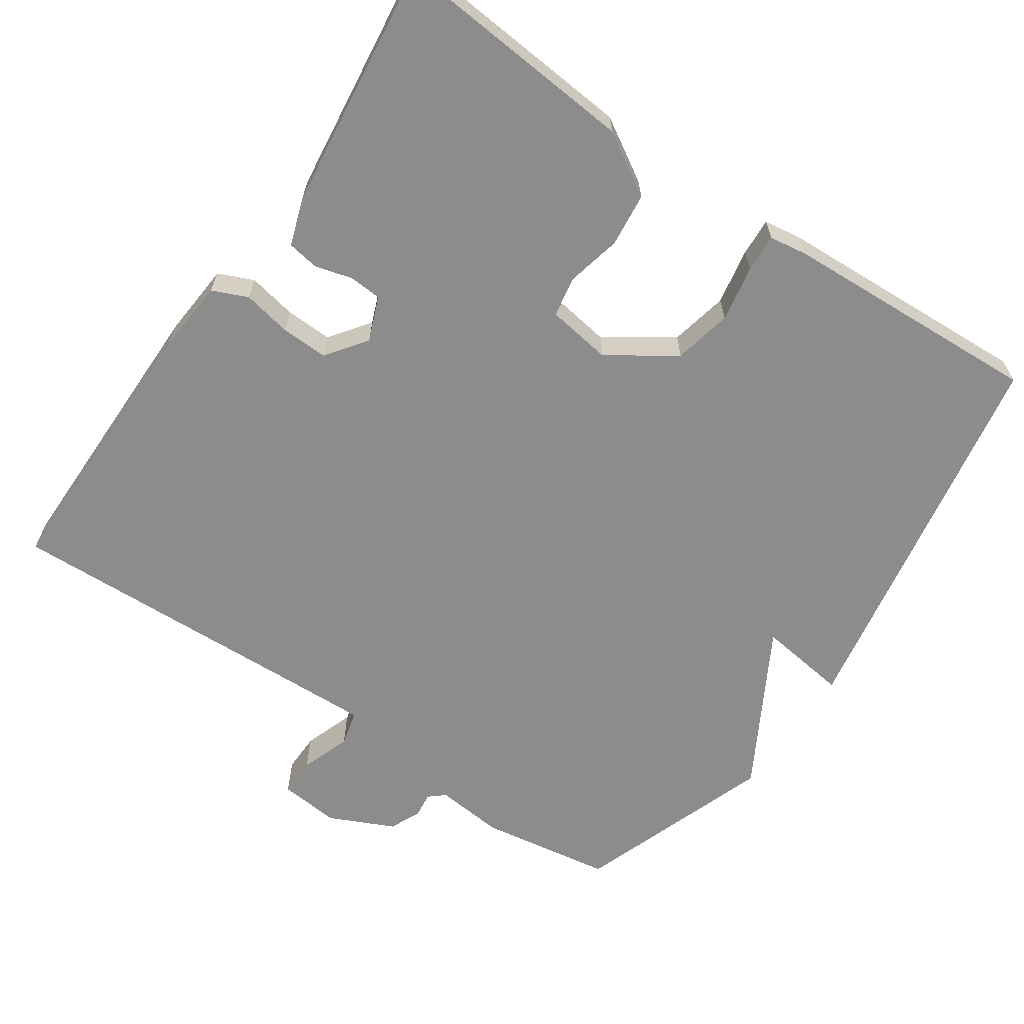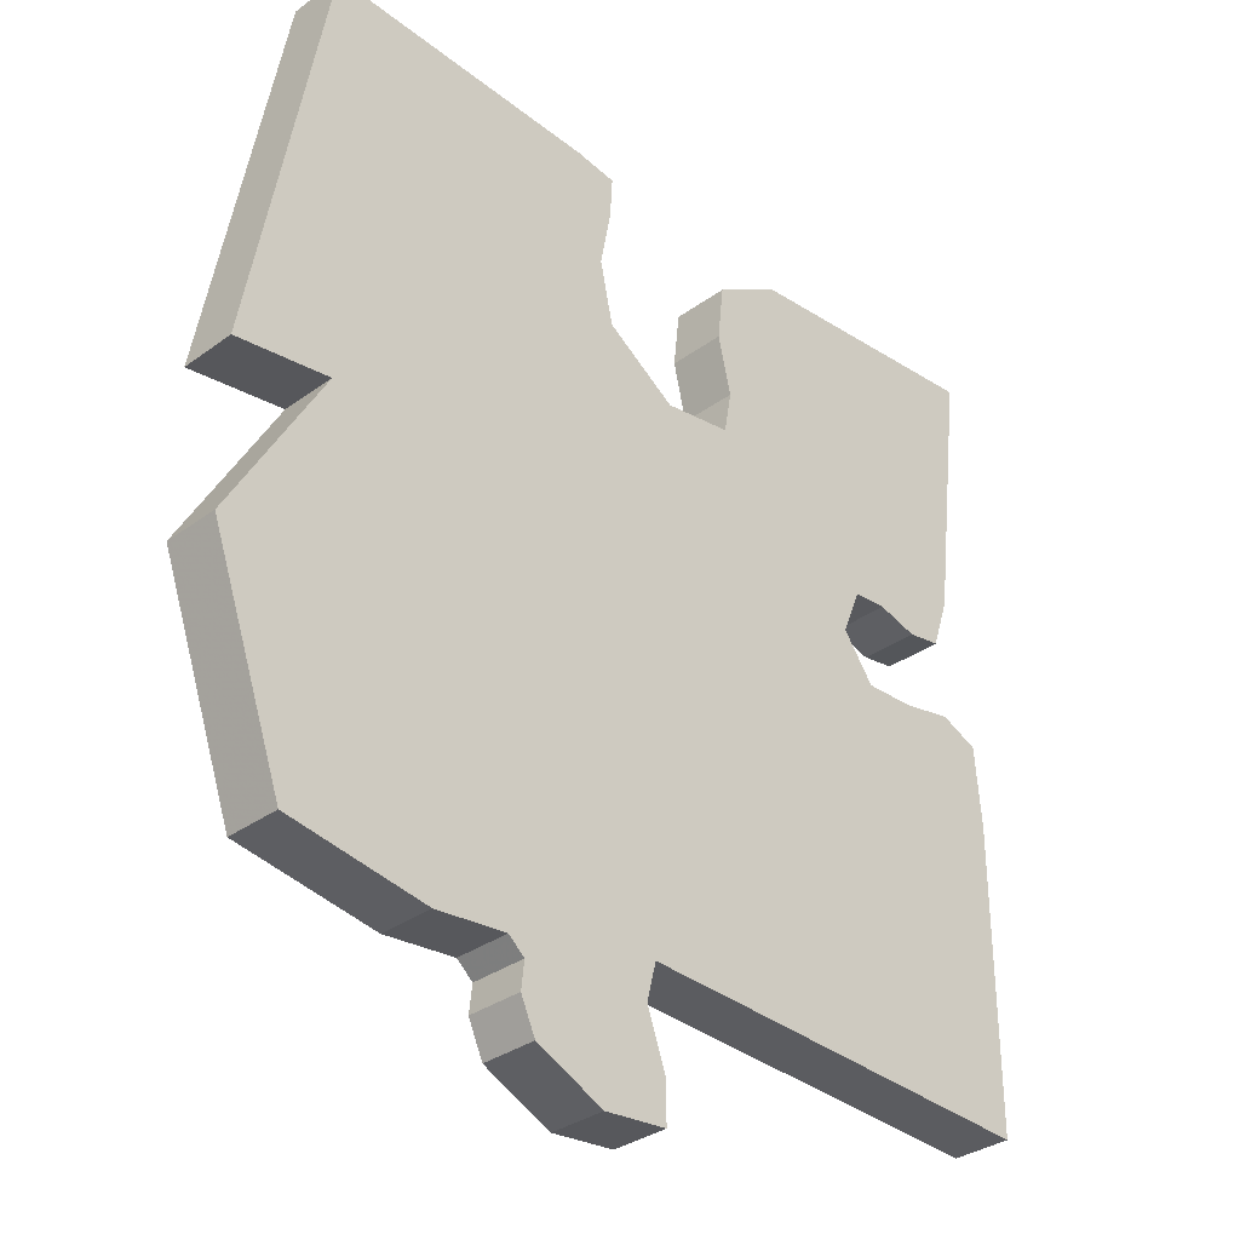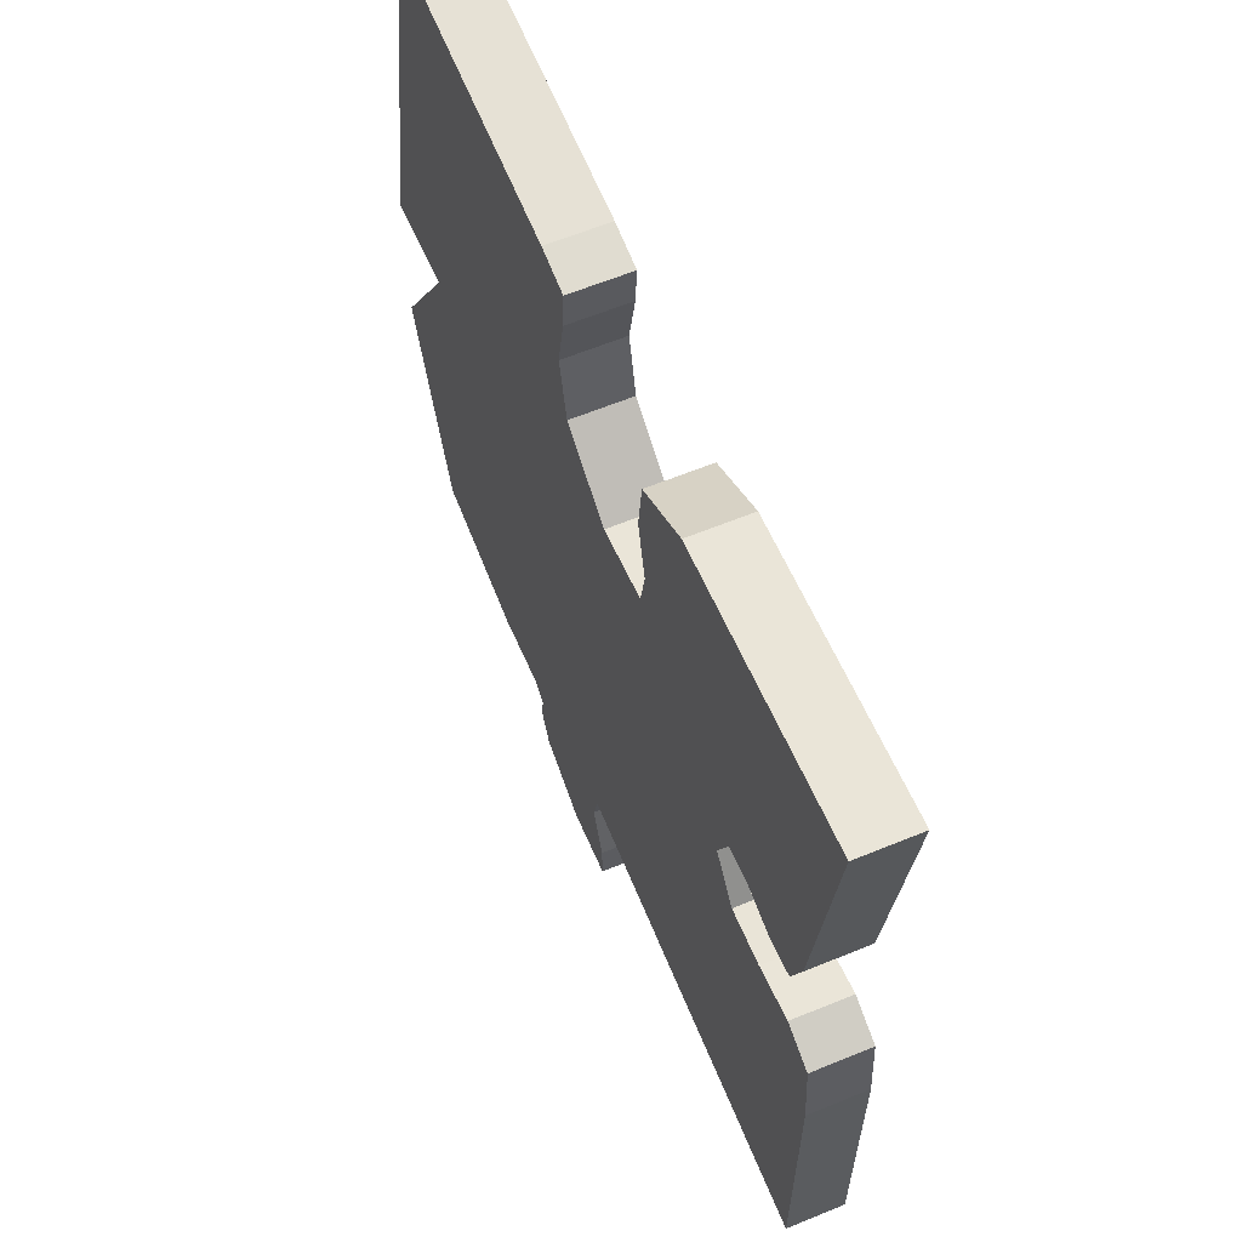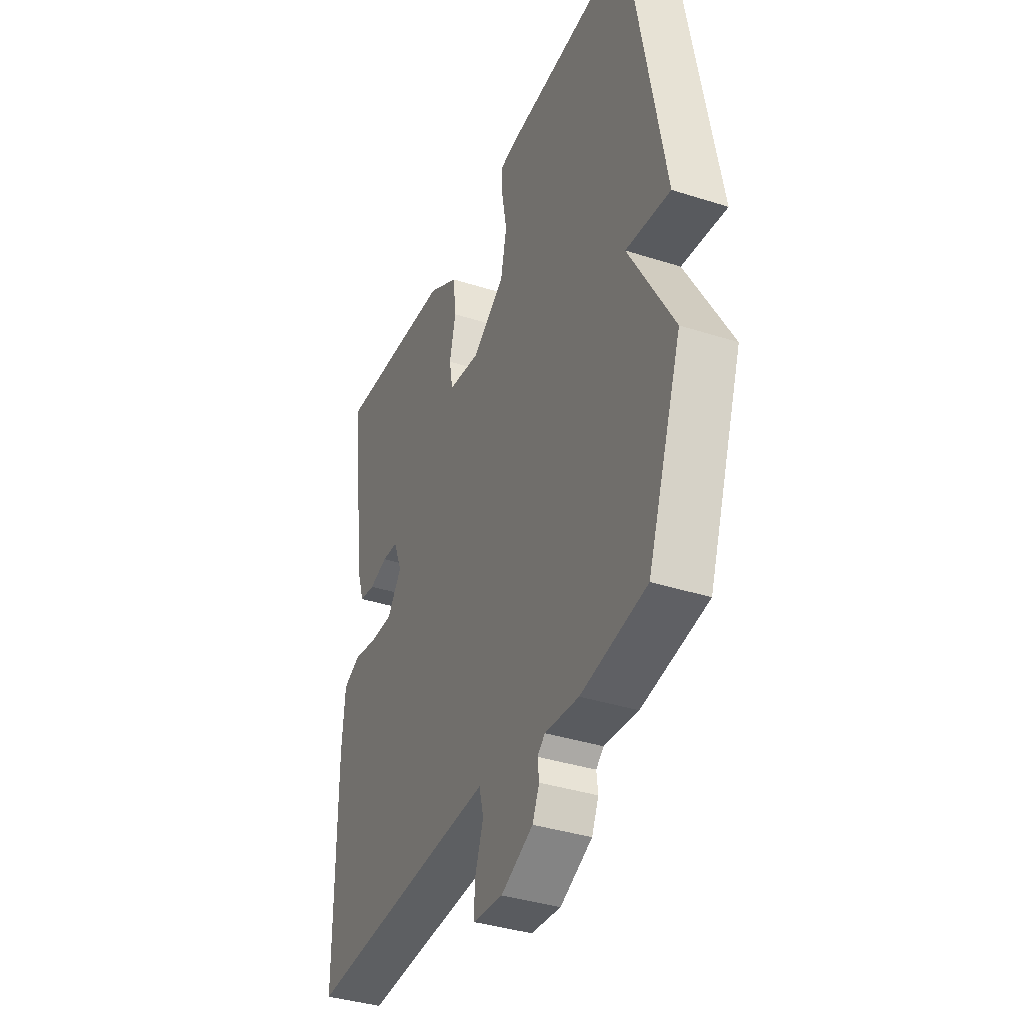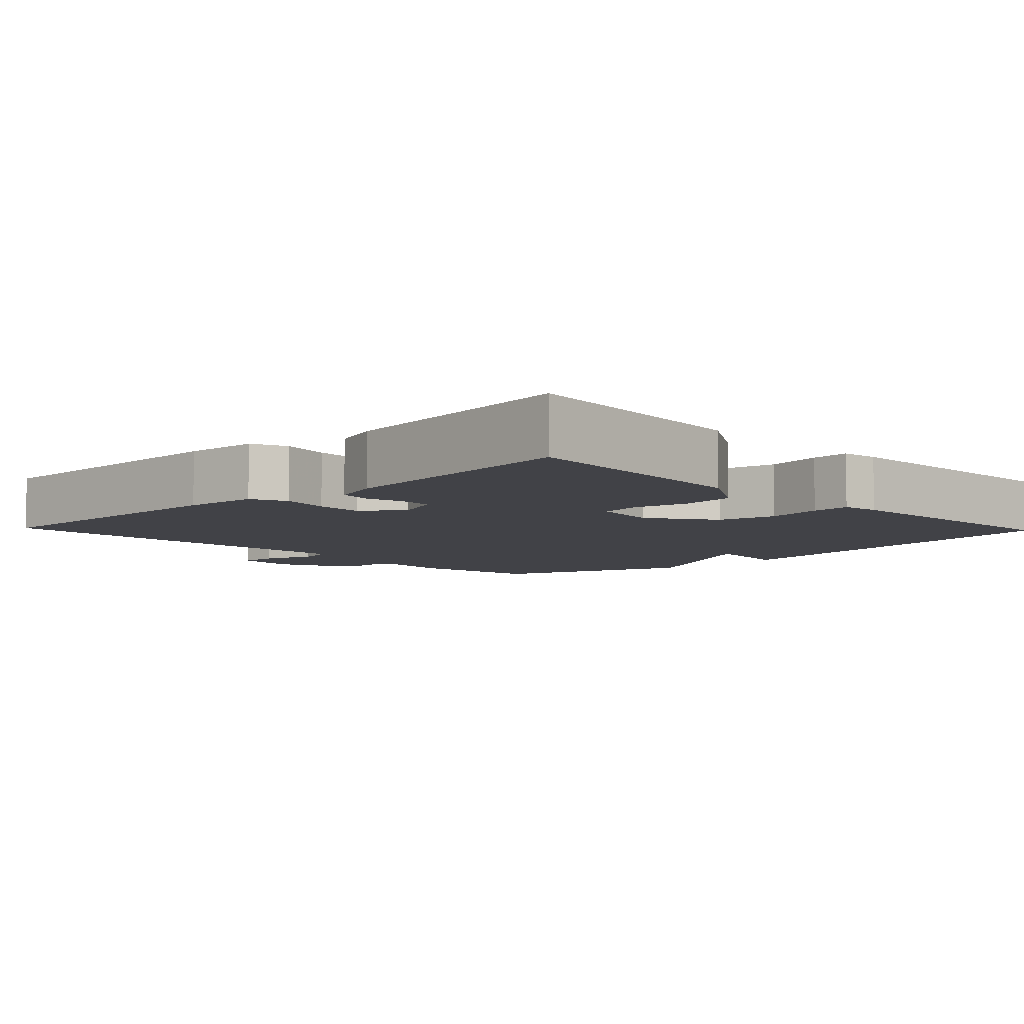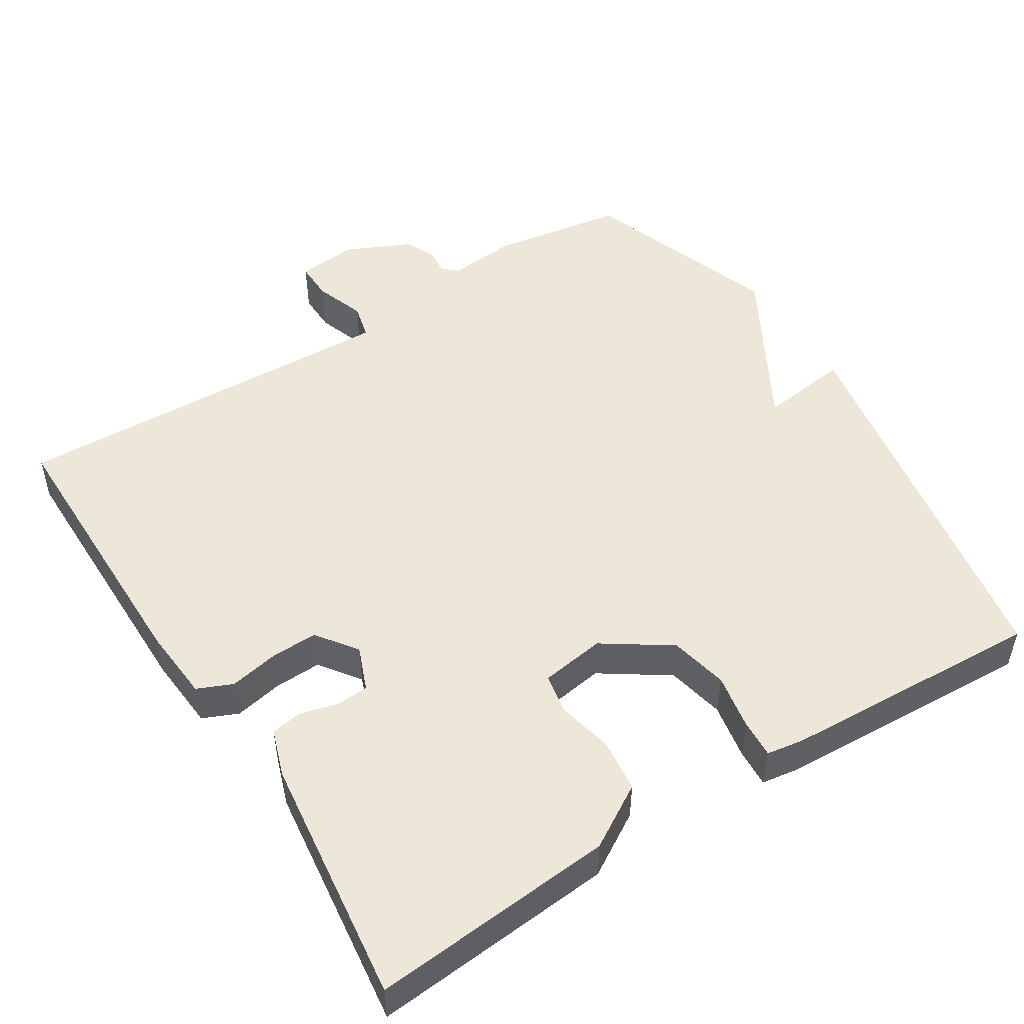
<metadata>
{"format":"obj","ext":"obj","renderer":"f3d","projection":"perspective","resolution":1024,"background":"white","views":[{"elev":-64.2,"azim":-34.4,"up":"+Y"},{"elev":-33.3,"azim":134.9,"up":"+Z"},{"elev":62.1,"azim":-112.6,"up":"+Z"},{"elev":-37.6,"azim":67.7,"up":"+Z"},{"elev":-6.8,"azim":-46.3,"up":"+Y"},{"elev":50.1,"azim":-32.3,"up":"+Y"}]}
</metadata>
<code>
v -0.5 0.07 0.5
v -0.169 0.07 0.472
v -0.084 0.07 0.421
v -0.076 0.07 0.348
v -0.093 0.07 0.274
v -0.083 0.07 0.219
v 0.005 0.07 0.206
v 0.095 0.07 0.267
v 0.112 0.07 0.346
v 0.098 0.07 0.422
v 0.095 0.07 0.474
v 0.146 0.07 0.482
v 0.5 0.07 0.5
v 0.595 0.07 -0.031
v 0.473 0.07 -0.015
v 0.595 0.07 -0.231
v 0.5 0.07 -0.5
v 0.32 0.07 -0.529
v 0.227 0.07 -0.52
v 0.206 0.07 -0.538
v 0.21 0.07 -0.573
v 0.191 0.07 -0.615
v 0.103 0.07 -0.656
v 0.021 0.07 -0.648
v 0.022 0.07 -0.595
v 0.046 0.07 -0.527
v 0.034 0.07 -0.479
v -0.074 0.07 -0.483
v -0.5 0.07 -0.5
v -0.5 0.07 -0.12
v -0.492 0.07 -0.019
v -0.444 0.07 0.002
v -0.378 0.07 -0.011
v -0.314 0.07 -0.013
v -0.274 0.07 0.042
v -0.298 0.07 0.102
v -0.342 0.07 0.105
v -0.393 0.07 0.091
v -0.436 0.07 0.098
v -0.458 0.07 0.163
v -0.5 0 0.5
v -0.169 0 0.472
v -0.084 0 0.421
v -0.076 0 0.348
v -0.093 0 0.274
v -0.083 0 0.219
v 0.005 0 0.206
v 0.095 0 0.267
v 0.112 0 0.346
v 0.098 0 0.422
v 0.095 0 0.474
v 0.146 0 0.482
v 0.5 0 0.5
v 0.595 0 -0.031
v 0.473 0 -0.015
v 0.595 0 -0.231
v 0.5 0 -0.5
v 0.32 0 -0.529
v 0.227 0 -0.52
v 0.206 0 -0.538
v 0.21 0 -0.573
v 0.191 0 -0.615
v 0.103 0 -0.656
v 0.021 0 -0.648
v 0.022 0 -0.595
v 0.046 0 -0.527
v 0.034 0 -0.479
v -0.074 0 -0.483
v -0.5 0 -0.5
v -0.5 0 -0.12
v -0.492 0 -0.019
v -0.444 0 0.002
v -0.378 0 -0.011
v -0.314 0 -0.013
v -0.274 0 0.042
v -0.298 0 0.102
v -0.342 0 0.105
v -0.393 0 0.091
v -0.436 0 0.098
v -0.458 0 0.163
f 3 4 5
f 2 3 5
f 1 2 5
f 40 1 5
f 39 40 5
f 38 39 5
f 37 38 5
f 36 37 5 6
f 35 36 6 7
f 34 35 7
f 31 32 33
f 30 31 33
f 29 30 33
f 28 29 33
f 27 28 33 34
f 24 25 26
f 23 24 26
f 22 23 26
f 21 22 26
f 20 21 26
f 19 20 26 27
f 34 7 8
f 27 34 8
f 19 27 8
f 18 19 8
f 17 18 8
f 16 17 8
f 15 16 8
f 13 14 15
f 12 13 15
f 11 12 15
f 10 11 15
f 9 10 15
f 8 9 15
f 45 44 43
f 45 43 42
f 45 42 41
f 45 41 80
f 45 80 79
f 45 79 78
f 45 78 77
f 46 45 77 76
f 47 46 76 75
f 47 75 74
f 73 72 71
f 73 71 70
f 73 70 69
f 73 69 68
f 74 73 68 67
f 66 65 64
f 66 64 63
f 66 63 62
f 66 62 61
f 66 61 60
f 67 66 60 59
f 48 47 74
f 48 74 67
f 48 67 59
f 48 59 58
f 48 58 57
f 48 57 56
f 48 56 55
f 55 54 53
f 55 53 52
f 55 52 51
f 55 51 50
f 55 50 49
f 55 49 48
f 1 41 42 2
f 2 42 43 3
f 3 43 44 4
f 4 44 45 5
f 5 45 46 6
f 6 46 47 7
f 7 47 48 8
f 8 48 49 9
f 9 49 50 10
f 10 50 51 11
f 11 51 52 12
f 12 52 53 13
f 13 53 54 14
f 14 54 55 15
f 15 55 56 16
f 16 56 57 17
f 17 57 58 18
f 18 58 59 19
f 19 59 60 20
f 20 60 61 21
f 21 61 62 22
f 22 62 63 23
f 23 63 64 24
f 24 64 65 25
f 25 65 66 26
f 26 66 67 27
f 27 67 68 28
f 28 68 69 29
f 29 69 70 30
f 30 70 71 31
f 31 71 72 32
f 32 72 73 33
f 33 73 74 34
f 34 74 75 35
f 35 75 76 36
f 36 76 77 37
f 37 77 78 38
f 38 78 79 39
f 39 79 80 40
f 40 80 41 1

</code>
